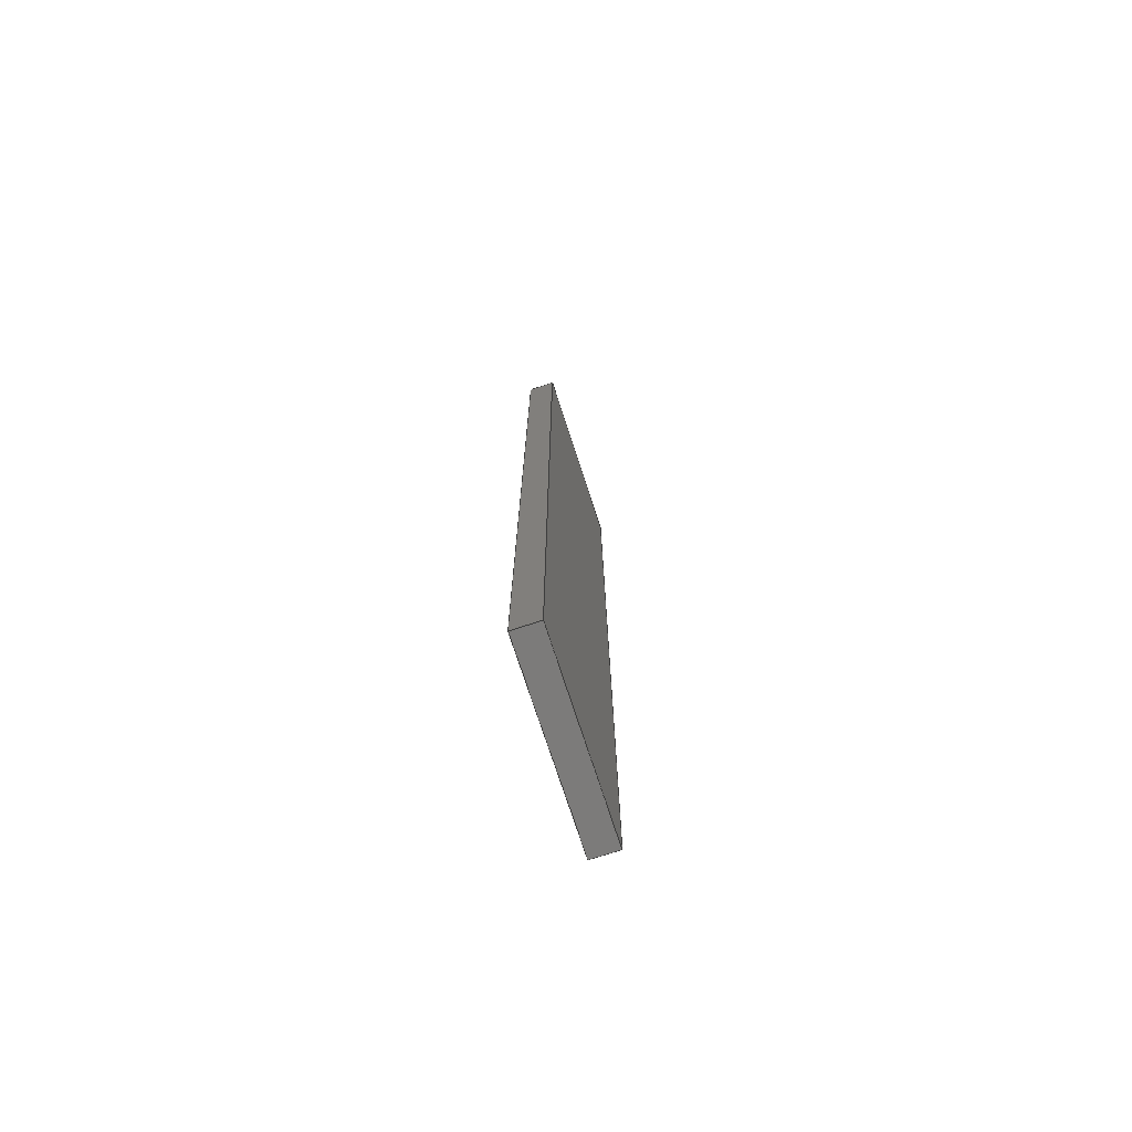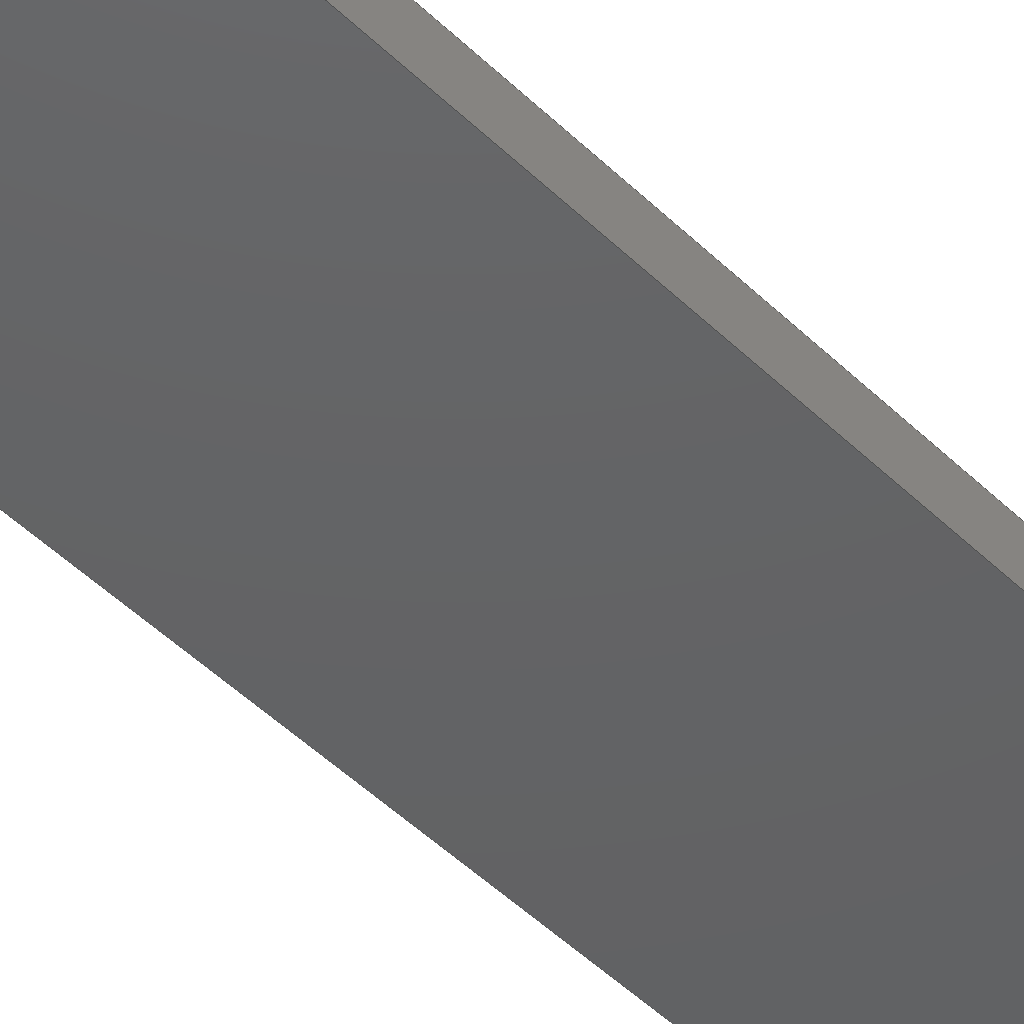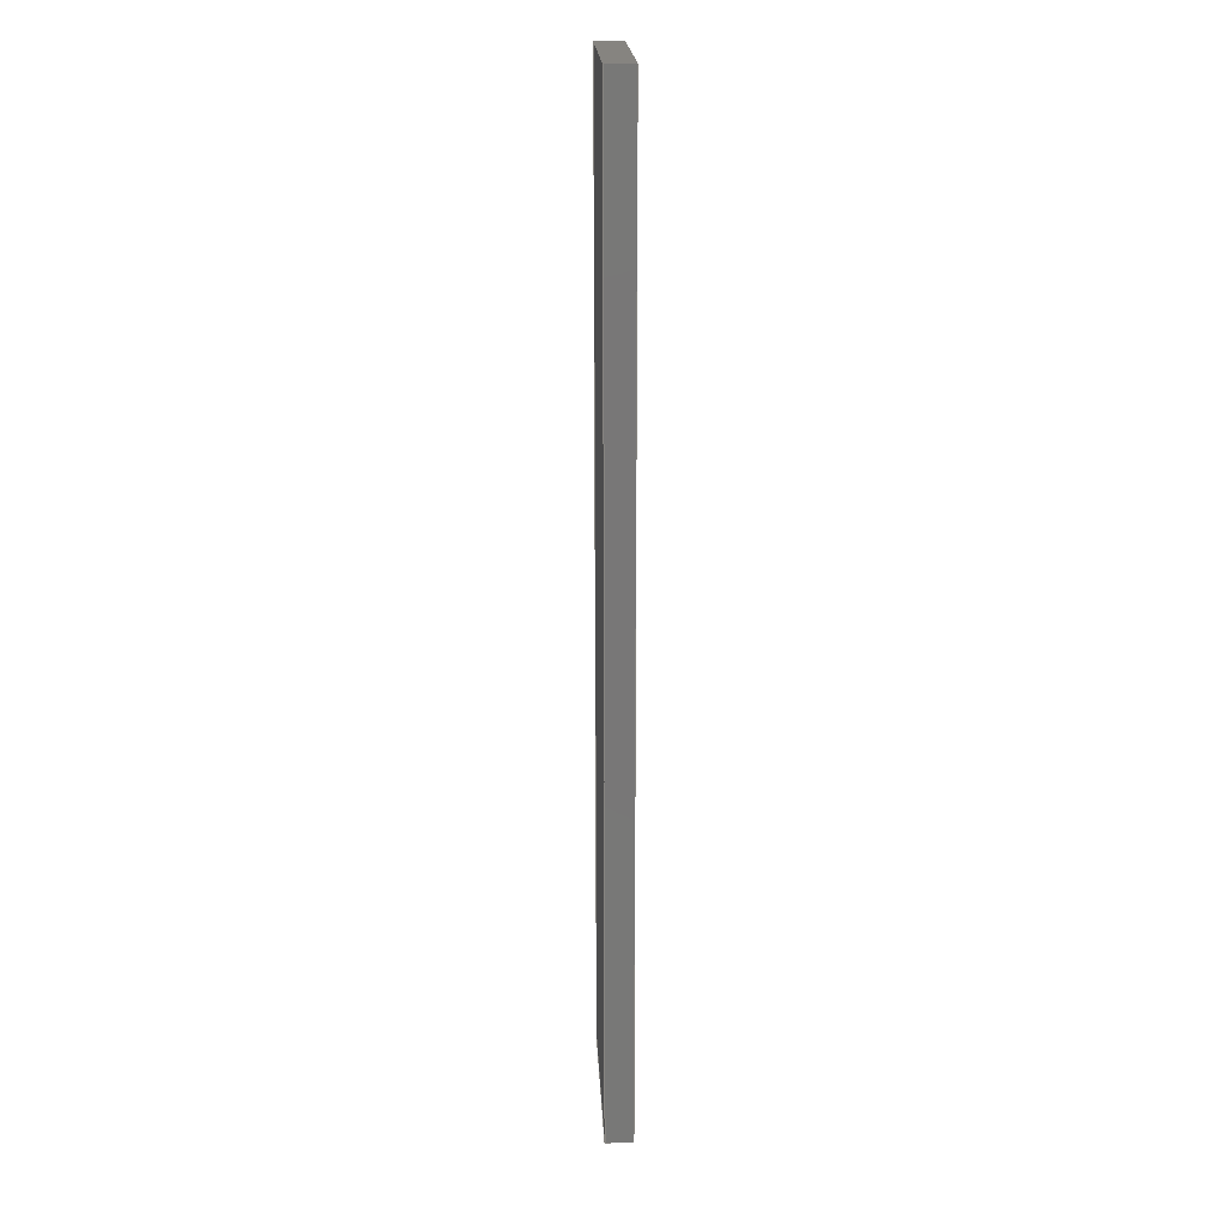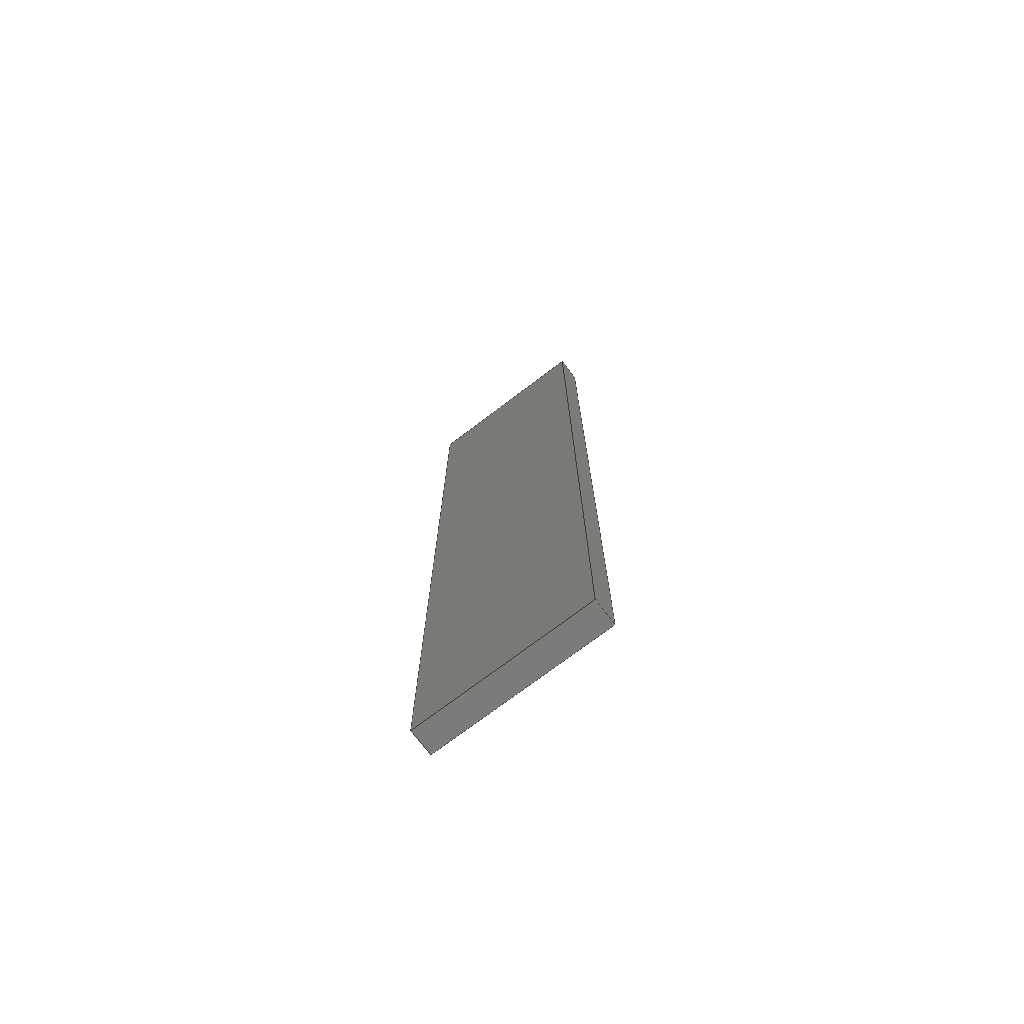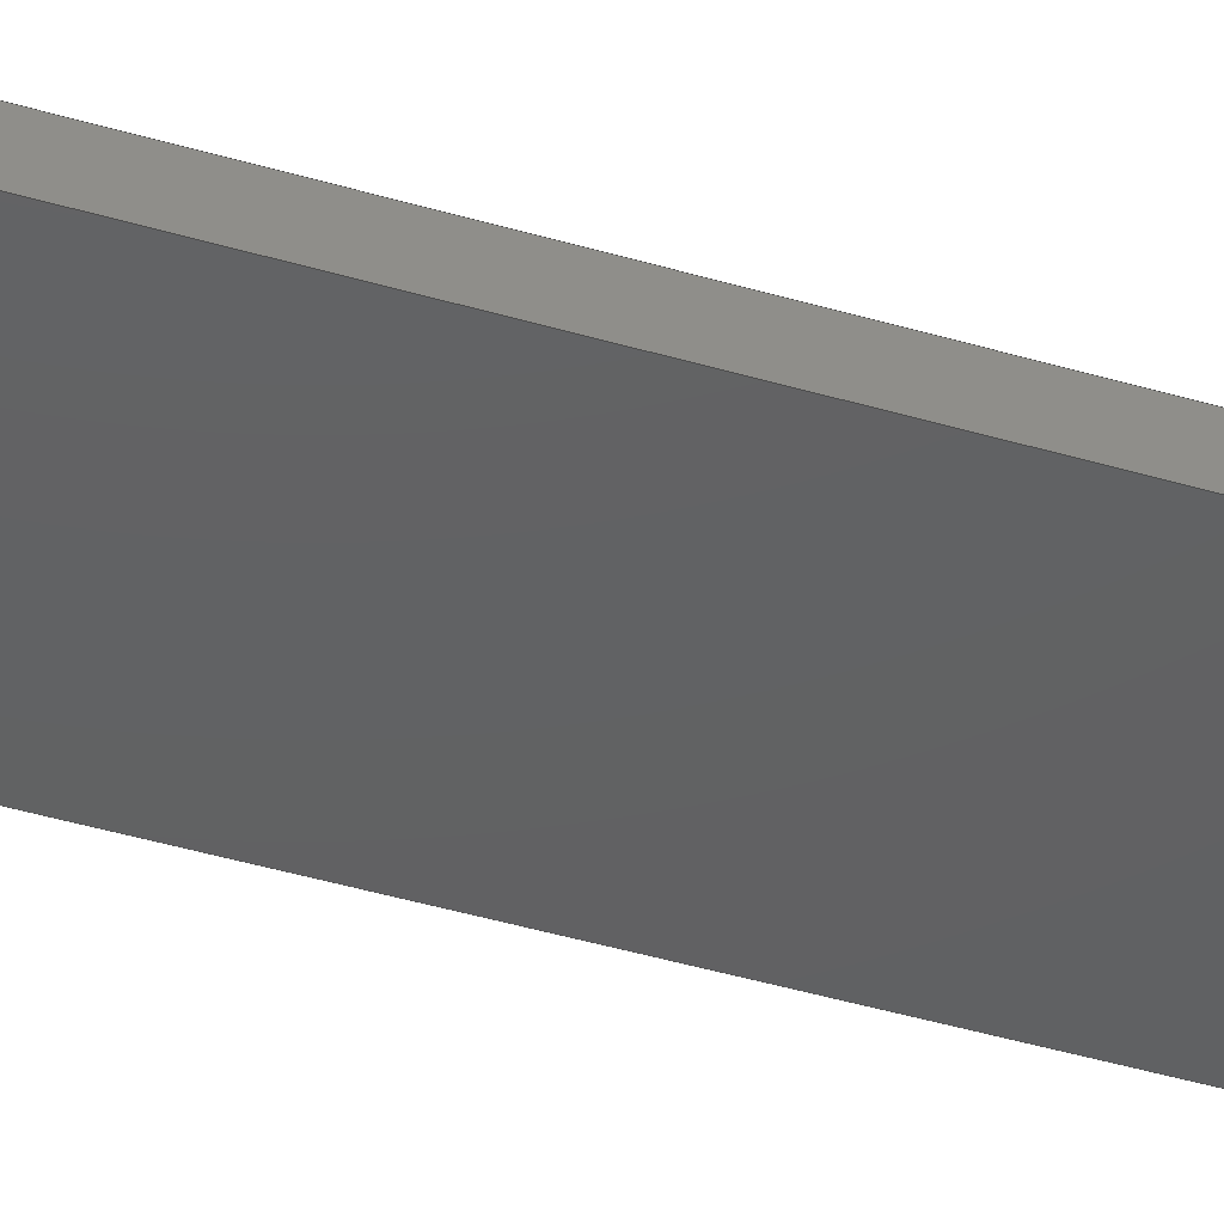
<metadata>
{"format":"step","ext":"stp","renderer":"f3d","projection":"perspective","resolution":1024,"background":"white","views":[{"elev":-74.7,"azim":-70.1,"up":"+Z"},{"elev":-45.8,"azim":-138.4,"up":"+Y"},{"elev":20.0,"azim":89.1,"up":"+Z"},{"elev":-74.0,"azim":39.0,"up":"+Z"},{"elev":-44.7,"azim":-108.9,"up":"+Y"}]}
</metadata>
<code>
ISO-10303-21;
DATA;
#1=PRODUCT('W59_Skin_Mid3_Bottom_Balsa_2mm','','',(#2)) ;
#2=PRODUCT_CONTEXT(' ',#3,'mechanical') ;
#3=APPLICATION_CONTEXT('managed model based 3d engineering') ;
#4=PRODUCT_DEFINITION('',' ',#196,#5) ;
#5=PRODUCT_DEFINITION_CONTEXT('part definition',#3,' ') ;
#6=PRODUCT_DEFINITION_SHAPE(' ',' ',#4) ;
#7=MECHANICAL_DESIGN_GEOMETRIC_PRESENTATION_REPRESENTATION(' ',(#69),#203) ;
#8=PRODUCT_CATEGORY('part','specification') ;
#9=SHAPE_REPRESENTATION(' ',(#105),#203) ;
#10=CARTESIAN_POINT(' ',(0,0,0)) ;
#11=CARTESIAN_POINT('Axis2P3D Location',(344.2,-6.269,0)) ;
#12=CARTESIAN_POINT('Line Origine',(344.2,-6.269,36.5)) ;
#13=CARTESIAN_POINT('Vertex',(344.2,-6.269,0)) ;
#14=CARTESIAN_POINT('Vertex',(344.2,-6.269,73)) ;
#15=CARTESIAN_POINT('Line Origine',(344.2,-5.27,0)) ;
#16=CARTESIAN_POINT('Vertex',(344.2,-4.27,0)) ;
#17=CARTESIAN_POINT('Line Origine',(344.2,-4.27,36.5)) ;
#18=CARTESIAN_POINT('Vertex',(344.2,-4.27,73)) ;
#19=CARTESIAN_POINT('Line Origine',(344.2,-5.27,73)) ;
#20=CARTESIAN_POINT('Control Point',(344.2,-4.27,0)) ;
#21=CARTESIAN_POINT('Control Point',(341.4,-4.361,0)) ;
#22=CARTESIAN_POINT('Control Point',(338.6,-4.451,0)) ;
#23=CARTESIAN_POINT('Control Point',(335.8,-4.541,0)) ;
#24=CARTESIAN_POINT('Control Point',(333,-4.631,0)) ;
#25=CARTESIAN_POINT('Control Point',(330.2,-4.72,0)) ;
#26=CARTESIAN_POINT('Control Point',(344.2,-4.27,0)) ;
#27=CARTESIAN_POINT('Control Point',(341.4,-4.361,0)) ;
#28=CARTESIAN_POINT('Control Point',(338.6,-4.451,0)) ;
#29=CARTESIAN_POINT('Control Point',(335.8,-4.541,0)) ;
#30=CARTESIAN_POINT('Control Point',(333,-4.631,0)) ;
#31=CARTESIAN_POINT('Control Point',(330.2,-4.72,0)) ;
#32=CARTESIAN_POINT('Vertex',(330.2,-4.72,0)) ;
#33=CARTESIAN_POINT('Line Origine',(330.2,-4.72,36.5)) ;
#34=CARTESIAN_POINT('Vertex',(330.2,-4.72,73)) ;
#35=CARTESIAN_POINT('Control Point',(344.2,-4.27,73)) ;
#36=CARTESIAN_POINT('Control Point',(341.4,-4.361,73)) ;
#37=CARTESIAN_POINT('Control Point',(338.6,-4.451,73)) ;
#38=CARTESIAN_POINT('Control Point',(335.8,-4.541,73)) ;
#39=CARTESIAN_POINT('Control Point',(333,-4.631,73)) ;
#40=CARTESIAN_POINT('Control Point',(330.2,-4.72,73)) ;
#41=CARTESIAN_POINT('Axis2P3D Location',(330.2,-6.719,0)) ;
#42=CARTESIAN_POINT('Line Origine',(330.2,-5.719,0)) ;
#43=CARTESIAN_POINT('Vertex',(330.2,-6.719,0)) ;
#44=CARTESIAN_POINT('Line Origine',(330.2,-6.719,36.5)) ;
#45=CARTESIAN_POINT('Vertex',(330.2,-6.719,73)) ;
#46=CARTESIAN_POINT('Line Origine',(330.2,-5.719,73)) ;
#47=CARTESIAN_POINT('Control Point',(330.2,-6.719,0)) ;
#48=CARTESIAN_POINT('Control Point',(333,-6.63,0)) ;
#49=CARTESIAN_POINT('Control Point',(335.8,-6.541,0)) ;
#50=CARTESIAN_POINT('Control Point',(338.6,-6.451,0)) ;
#51=CARTESIAN_POINT('Control Point',(341.4,-6.361,0)) ;
#52=CARTESIAN_POINT('Control Point',(344.2,-6.269,0)) ;
#53=CARTESIAN_POINT('Control Point',(330.2,-6.719,0)) ;
#54=CARTESIAN_POINT('Control Point',(333,-6.63,0)) ;
#55=CARTESIAN_POINT('Control Point',(335.8,-6.541,0)) ;
#56=CARTESIAN_POINT('Control Point',(338.6,-6.451,0)) ;
#57=CARTESIAN_POINT('Control Point',(341.4,-6.361,0)) ;
#58=CARTESIAN_POINT('Control Point',(344.2,-6.269,0)) ;
#59=CARTESIAN_POINT('Control Point',(330.2,-6.719,73)) ;
#60=CARTESIAN_POINT('Control Point',(333,-6.63,73)) ;
#61=CARTESIAN_POINT('Control Point',(335.8,-6.541,73)) ;
#62=CARTESIAN_POINT('Control Point',(338.6,-6.451,73)) ;
#63=CARTESIAN_POINT('Control Point',(341.4,-6.361,73)) ;
#64=CARTESIAN_POINT('Control Point',(344.2,-6.269,73)) ;
#65=CARTESIAN_POINT('Axis2P3D Location',(0,0,0)) ;
#66=CARTESIAN_POINT('Axis2P3D Location',(0,0,73)) ;
#67=PRODUCT_RELATED_PRODUCT_CATEGORY('part',$,(#1)) ;
#68=UNCERTAINTY_MEASURE_WITH_UNIT(LENGTH_MEASURE(0.005),#200,'distance_accuracy_value','CONFUSED CURVE UNCERTAINTY') ;
#69=STYLED_ITEM(' ',(#70),#165) ;
#70=PRESENTATION_STYLE_ASSIGNMENT((#71)) ;
#71=SURFACE_STYLE_USAGE(.BOTH.,#72) ;
#72=SURFACE_SIDE_STYLE(' ',(#73)) ;
#73=SURFACE_STYLE_FILL_AREA(#74) ;
#74=FILL_AREA_STYLE(' ',(#75)) ;
#75=FILL_AREA_STYLE_COLOUR(' ',#188) ;
#76=VECTOR('Line Direction',#88,1) ;
#77=VECTOR('Line Direction',#89,1) ;
#78=VECTOR('Line Direction',#90,1) ;
#79=VECTOR('Line Direction',#91,1) ;
#80=VECTOR('Extrusion Surface Vector',#92,1) ;
#81=VECTOR('Line Direction',#93,1) ;
#82=VECTOR('Line Direction',#96,1) ;
#83=VECTOR('Line Direction',#97,1) ;
#84=VECTOR('Line Direction',#98,1) ;
#85=VECTOR('Extrusion Surface Vector',#99,1) ;
#86=DIRECTION('Axis2P3D Direction',(0.9995,0.03231,-0)) ;
#87=DIRECTION('Axis2P3D XDirection',(-0.03231,0.9995,0)) ;
#88=DIRECTION('Vector Direction',(0,0,1)) ;
#89=DIRECTION('Vector Direction',(-0.03231,0.9995,0)) ;
#90=DIRECTION('Vector Direction',(0,0,1)) ;
#91=DIRECTION('Vector Direction',(-0.03231,0.9995,0)) ;
#92=DIRECTION('Vector Direction',(0,0,1)) ;
#93=DIRECTION('Vector Direction',(0,0,1)) ;
#94=DIRECTION('Axis2P3D Direction',(0.9995,0.03185,-0)) ;
#95=DIRECTION('Axis2P3D XDirection',(-0.03185,0.9995,0)) ;
#96=DIRECTION('Vector Direction',(-0.03185,0.9995,0)) ;
#97=DIRECTION('Vector Direction',(0,0,1)) ;
#98=DIRECTION('Vector Direction',(-0.03185,0.9995,0)) ;
#99=DIRECTION('Vector Direction',(0,0,1)) ;
#100=DIRECTION('Axis2P3D Direction',(0,0,1)) ;
#101=DIRECTION('Axis2P3D XDirection',(1,0,0)) ;
#102=DIRECTION('Axis2P3D Direction',(0,0,1)) ;
#103=DIRECTION('Axis2P3D XDirection',(1,0,0)) ;
#104=SHAPE_REPRESENTATION_RELATIONSHIP(' ',' ',#9,#174) ;
#105=AXIS2_PLACEMENT_3D(' ',#10,$,$) ;
#106=AXIS2_PLACEMENT_3D('Plane Axis2P3D',#11,#86,#87) ;
#107=AXIS2_PLACEMENT_3D('Plane Axis2P3D',#41,#94,#95) ;
#108=AXIS2_PLACEMENT_3D('Plane Axis2P3D',#65,#100,#101) ;
#109=AXIS2_PLACEMENT_3D('Plane Axis2P3D',#66,#102,#103) ;
#110=LINE('Line',#12,#76) ;
#111=LINE('Line',#15,#77) ;
#112=LINE('Line',#17,#78) ;
#113=LINE('Line',#19,#79) ;
#114=LINE('Line',#33,#81) ;
#115=LINE('Line',#42,#82) ;
#116=LINE('Line',#44,#83) ;
#117=LINE('Line',#46,#84) ;
#118=PLANE('',#106) ;
#119=PLANE('',#107) ;
#120=PLANE('',#108) ;
#121=PLANE('',#109) ;
#122=EDGE_CURVE('',#166,#167,#110,.T.) ;
#123=EDGE_CURVE('',#166,#168,#111,.T.) ;
#124=EDGE_CURVE('',#168,#169,#112,.T.) ;
#125=EDGE_CURVE('',#167,#169,#113,.T.) ;
#126=EDGE_CURVE('',#168,#170,#183,.T.) ;
#127=EDGE_CURVE('',#170,#171,#114,.T.) ;
#128=EDGE_CURVE('',#169,#171,#184,.T.) ;
#129=EDGE_CURVE('',#170,#172,#115,.F.) ;
#130=EDGE_CURVE('',#172,#173,#116,.T.) ;
#131=EDGE_CURVE('',#171,#173,#117,.F.) ;
#132=EDGE_CURVE('',#172,#166,#186,.T.) ;
#133=EDGE_CURVE('',#173,#167,#187,.T.) ;
#134=CLOSED_SHELL('Closed Shell',(#175,#176,#177,#178,#179,#180)) ;
#135=ORIENTED_EDGE('',*,*,#122,.F.) ;
#136=ORIENTED_EDGE('',*,*,#123,.T.) ;
#137=ORIENTED_EDGE('',*,*,#124,.T.) ;
#138=ORIENTED_EDGE('',*,*,#125,.F.) ;
#139=ORIENTED_EDGE('',*,*,#124,.F.) ;
#140=ORIENTED_EDGE('',*,*,#126,.T.) ;
#141=ORIENTED_EDGE('',*,*,#127,.T.) ;
#142=ORIENTED_EDGE('',*,*,#128,.F.) ;
#143=ORIENTED_EDGE('',*,*,#127,.F.) ;
#144=ORIENTED_EDGE('',*,*,#129,.T.) ;
#145=ORIENTED_EDGE('',*,*,#130,.T.) ;
#146=ORIENTED_EDGE('',*,*,#131,.F.) ;
#147=ORIENTED_EDGE('',*,*,#130,.F.) ;
#148=ORIENTED_EDGE('',*,*,#132,.T.) ;
#149=ORIENTED_EDGE('',*,*,#122,.T.) ;
#150=ORIENTED_EDGE('',*,*,#133,.F.) ;
#151=ORIENTED_EDGE('',*,*,#132,.F.) ;
#152=ORIENTED_EDGE('',*,*,#129,.F.) ;
#153=ORIENTED_EDGE('',*,*,#126,.F.) ;
#154=ORIENTED_EDGE('',*,*,#123,.F.) ;
#155=ORIENTED_EDGE('',*,*,#125,.T.) ;
#156=ORIENTED_EDGE('',*,*,#128,.T.) ;
#157=ORIENTED_EDGE('',*,*,#131,.T.) ;
#158=ORIENTED_EDGE('',*,*,#133,.T.) ;
#159=EDGE_LOOP('',(#135,#136,#137,#138)) ;
#160=EDGE_LOOP('',(#139,#140,#141,#142)) ;
#161=EDGE_LOOP('',(#143,#144,#145,#146)) ;
#162=EDGE_LOOP('',(#147,#148,#149,#150)) ;
#163=EDGE_LOOP('',(#151,#152,#153,#154)) ;
#164=EDGE_LOOP('',(#155,#156,#157,#158)) ;
#165=MANIFOLD_SOLID_BREP('PartBody',#134) ;
#166=VERTEX_POINT('',#13) ;
#167=VERTEX_POINT('',#14) ;
#168=VERTEX_POINT('',#16) ;
#169=VERTEX_POINT('',#18) ;
#170=VERTEX_POINT('',#32) ;
#171=VERTEX_POINT('',#34) ;
#172=VERTEX_POINT('',#43) ;
#173=VERTEX_POINT('',#45) ;
#174=ADVANCED_BREP_SHAPE_REPRESENTATION('NONE',(#165),#203) ;
#175=ADVANCED_FACE('PartBody',(#189),#118,.T.) ;
#176=ADVANCED_FACE('PartBody',(#190),#198,.T.) ;
#177=ADVANCED_FACE('PartBody',(#191),#119,.F.) ;
#178=ADVANCED_FACE('PartBody',(#192),#199,.T.) ;
#179=ADVANCED_FACE('PartBody',(#193),#120,.F.) ;
#180=ADVANCED_FACE('PartBody',(#194),#121,.T.) ;
#181=APPLICATION_PROTOCOL_DEFINITION('international standard','ap242_managed_model_based_3d_engineering',2014,#3) ;
#182=B_SPLINE_CURVE_WITH_KNOTS('',5,(#20,#21,#22,#23,#24,#25),.UNSPECIFIED.,.F.,.U.,(6,6),(0,14),.UNSPECIFIED.) ;
#183=B_SPLINE_CURVE_WITH_KNOTS('',5,(#26,#27,#28,#29,#30,#31),.UNSPECIFIED.,.F.,.U.,(6,6),(5e+05,5e+05),.UNSPECIFIED.) ;
#184=B_SPLINE_CURVE_WITH_KNOTS('',5,(#35,#36,#37,#38,#39,#40),.UNSPECIFIED.,.F.,.U.,(6,6),(5e+05,5e+05),.UNSPECIFIED.) ;
#185=B_SPLINE_CURVE_WITH_KNOTS('',5,(#47,#48,#49,#50,#51,#52),.UNSPECIFIED.,.F.,.U.,(6,6),(0,14),.UNSPECIFIED.) ;
#186=B_SPLINE_CURVE_WITH_KNOTS('',5,(#53,#54,#55,#56,#57,#58),.UNSPECIFIED.,.F.,.U.,(6,6),(5e+05,5e+05),.UNSPECIFIED.) ;
#187=B_SPLINE_CURVE_WITH_KNOTS('',5,(#59,#60,#61,#62,#63,#64),.UNSPECIFIED.,.F.,.U.,(6,6),(5e+05,5e+05),.UNSPECIFIED.) ;
#188=COLOUR_RGB('Colour',0.8235,0.8235,1) ;
#189=FACE_OUTER_BOUND('',#159,.T.) ;
#190=FACE_OUTER_BOUND('',#160,.T.) ;
#191=FACE_OUTER_BOUND('',#161,.T.) ;
#192=FACE_OUTER_BOUND('',#162,.T.) ;
#193=FACE_OUTER_BOUND('',#163,.T.) ;
#194=FACE_OUTER_BOUND('',#164,.T.) ;
#195=PRODUCT_CATEGORY_RELATIONSHIP(' ',' ',#8,#67) ;
#196=PRODUCT_DEFINITION_FORMATION_WITH_SPECIFIED_SOURCE('',' ',#1,.NOT_KNOWN.) ;
#197=SHAPE_DEFINITION_REPRESENTATION(#6,#9) ;
#198=SURFACE_OF_LINEAR_EXTRUSION('generated tabulated cylinder',#182,#80) ;
#199=SURFACE_OF_LINEAR_EXTRUSION('generated tabulated cylinder',#185,#85) ;
#200=(LENGTH_UNIT()NAMED_UNIT(*)SI_UNIT(.MILLI.,.METRE.)) ;
#201=(NAMED_UNIT(*)PLANE_ANGLE_UNIT()SI_UNIT($,.RADIAN.)) ;
#202=(NAMED_UNIT(*)SI_UNIT($,.STERADIAN.)SOLID_ANGLE_UNIT()) ;
#203=(GEOMETRIC_REPRESENTATION_CONTEXT(3)GLOBAL_UNCERTAINTY_ASSIGNED_CONTEXT((#68))GLOBAL_UNIT_ASSIGNED_CONTEXT((#200,#201,#202))REPRESENTATION_CONTEXT(' ',' ')) ;
ENDSEC;
END-ISO-10303-21;

</code>
